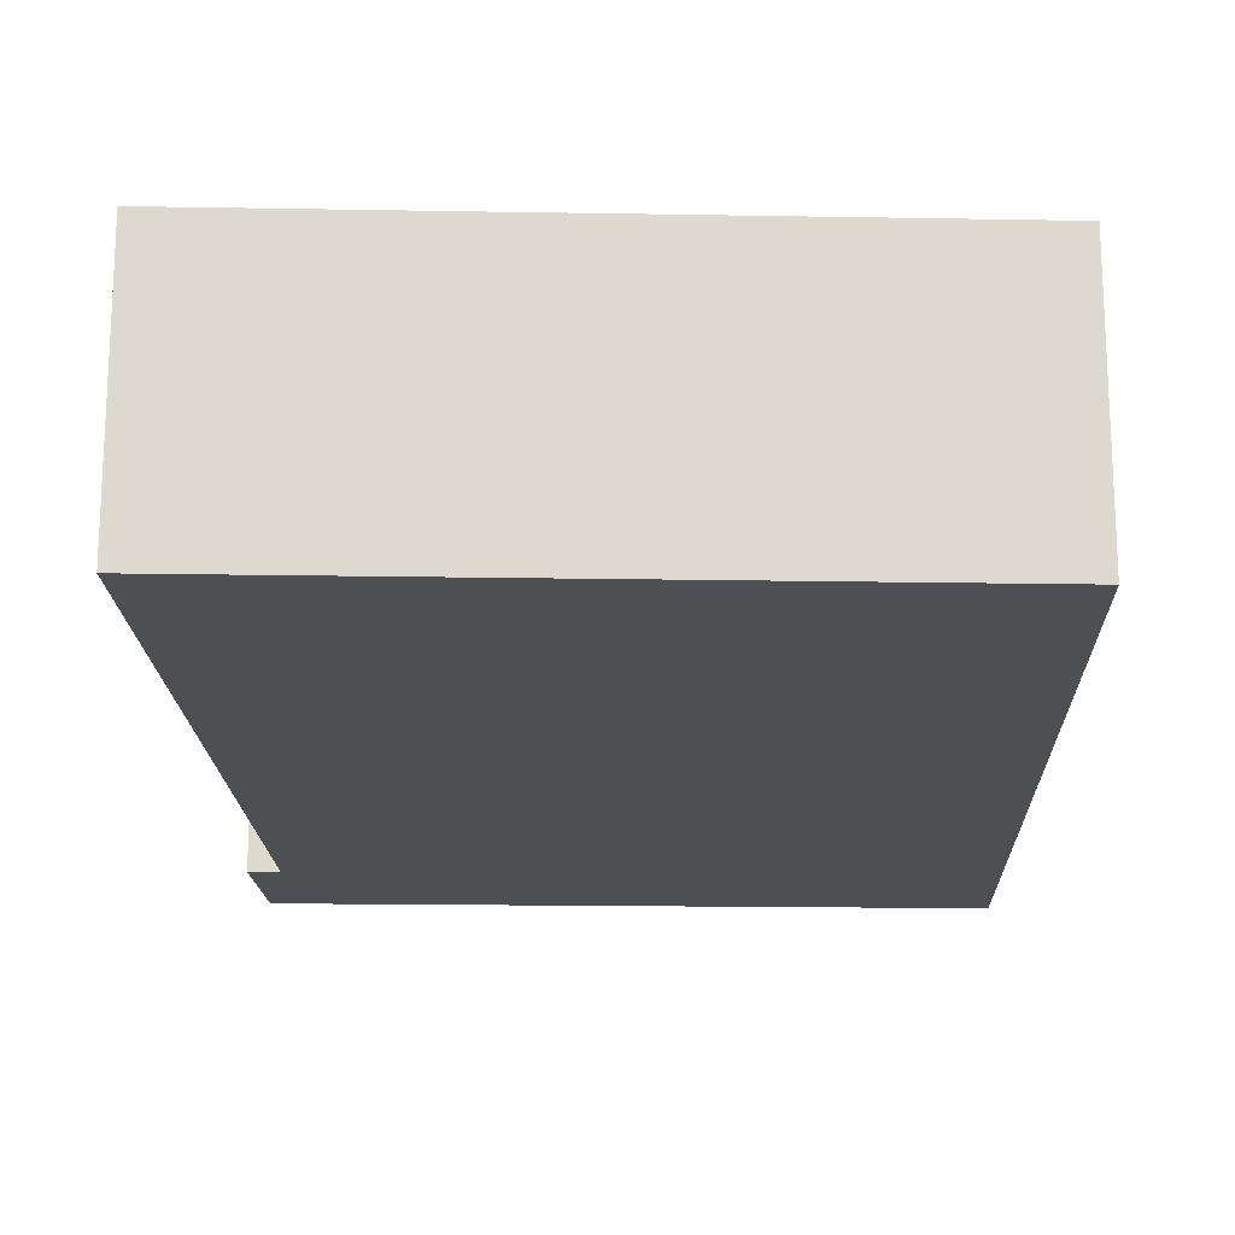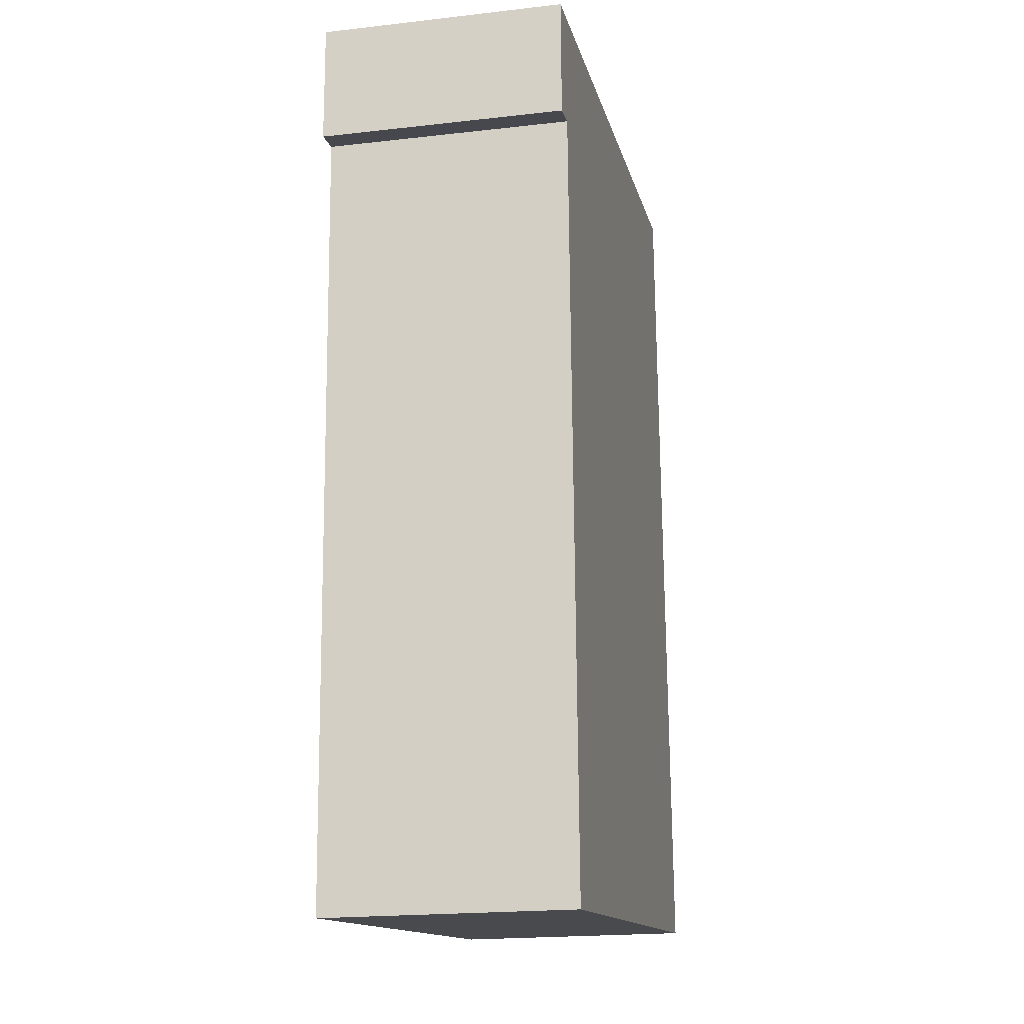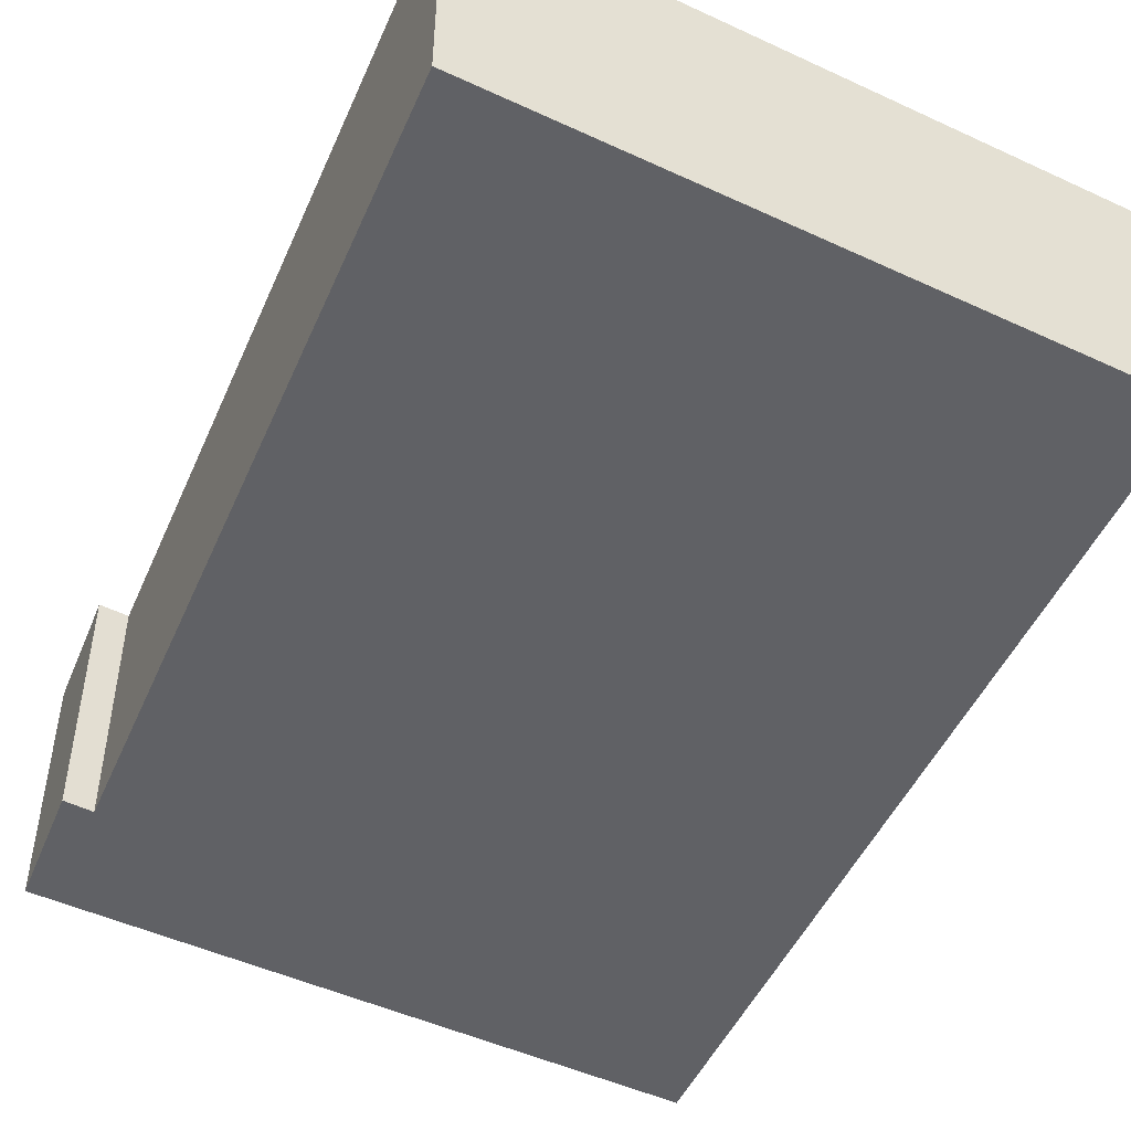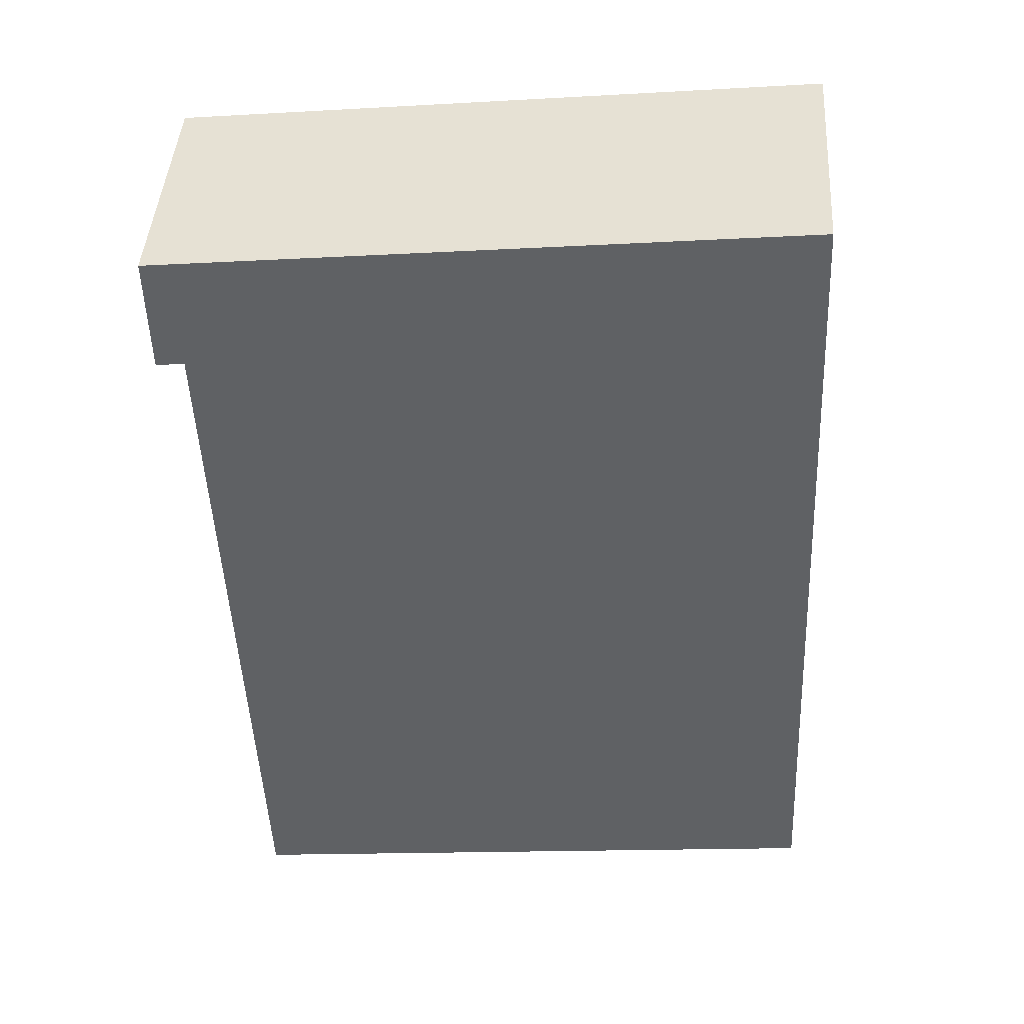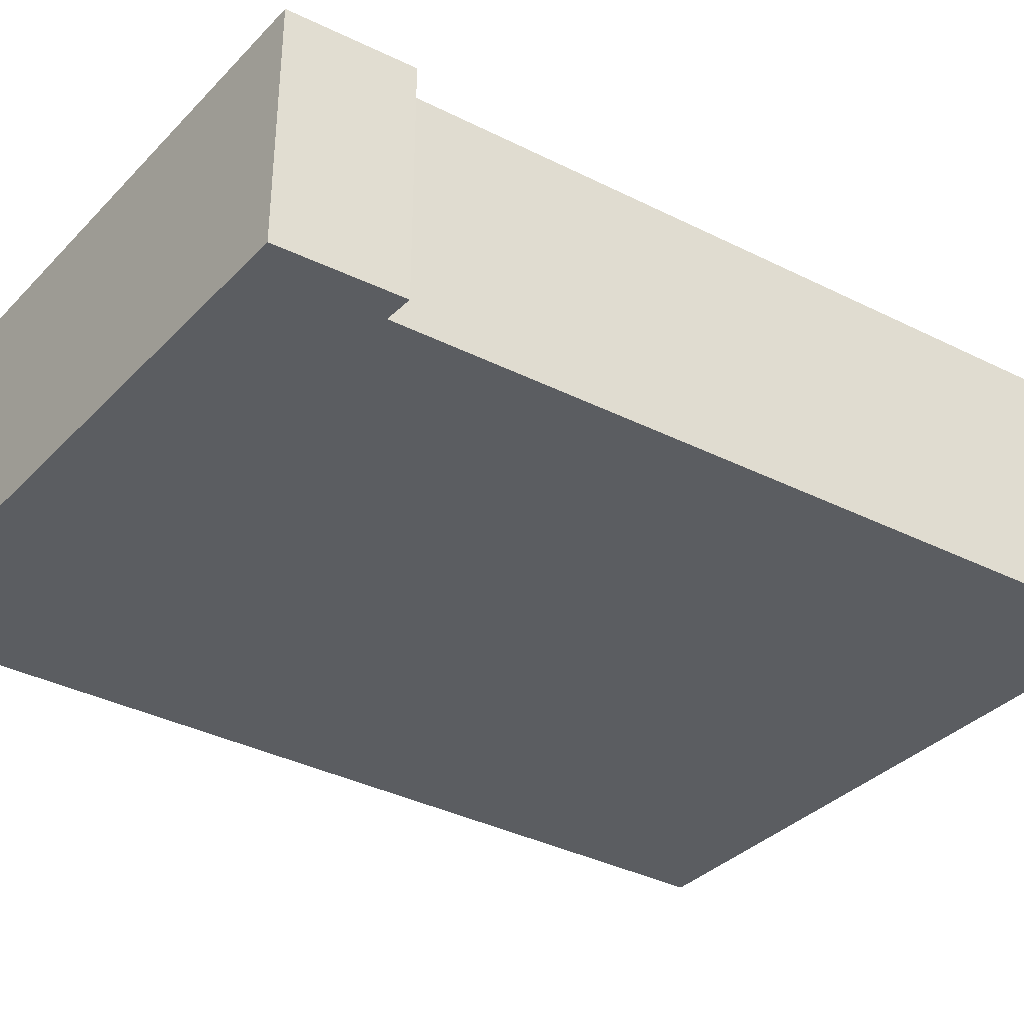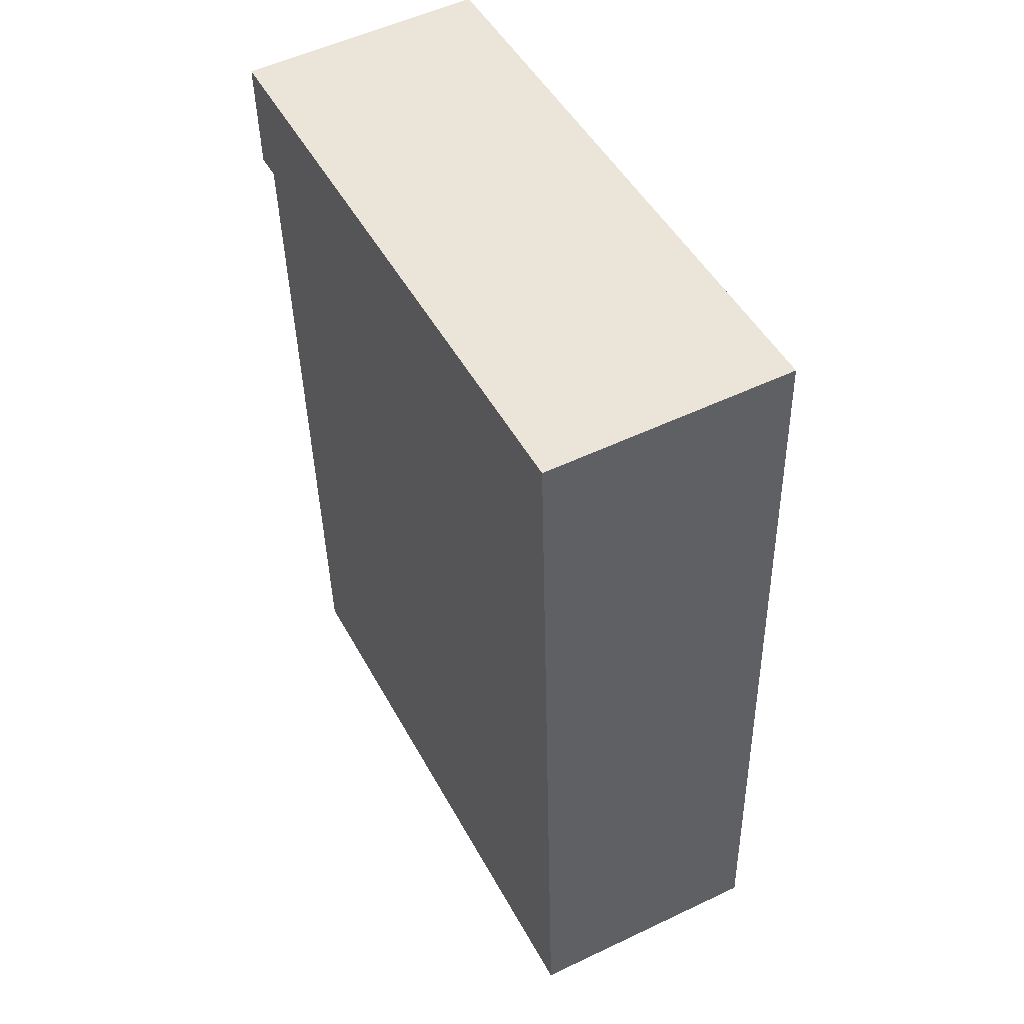
<metadata>
{"format":"obj","ext":"obj","renderer":"f3d","projection":"perspective","resolution":1024,"background":"white","views":[{"elev":-18.2,"azim":-175.7,"up":"+Y"},{"elev":-19.6,"azim":102.1,"up":"+Z"},{"elev":-49.0,"azim":159.0,"up":"+Y"},{"elev":44.0,"azim":-176.2,"up":"+Z"},{"elev":-35.9,"azim":58.8,"up":"+Y"},{"elev":53.3,"azim":-117.0,"up":"+Z"}]}
</metadata>
<code>
v  0 2.529 1.549e-16
v  6.686 2.529 7.331
v  6.393 2.529 -0.702
v  0.455 2.529 9.225
v  7.002 2.529 8.53
v  6.979 2.529 7.29
v  7.002 -5.223e-16 8.53
v  6.979 -4.464e-16 7.29
v  6.686 -4.489e-16 7.331
v  6.393 4.299e-17 -0.702
v  0 0 0
v  0.455 -5.649e-16 9.225
g defaultobject
f 1 2 3
f 2 1 4
f 2 4 5
f 5 6 2
f 7 6 5
f 6 7 8
f 9 3 2
f 3 9 10
f 8 2 6
f 2 8 9
f 10 1 3
f 1 10 11
f 11 4 1
f 4 11 12
f 12 5 4
f 5 12 7
f 10 12 11
f 12 10 9
f 12 9 8
f 12 8 7

</code>
